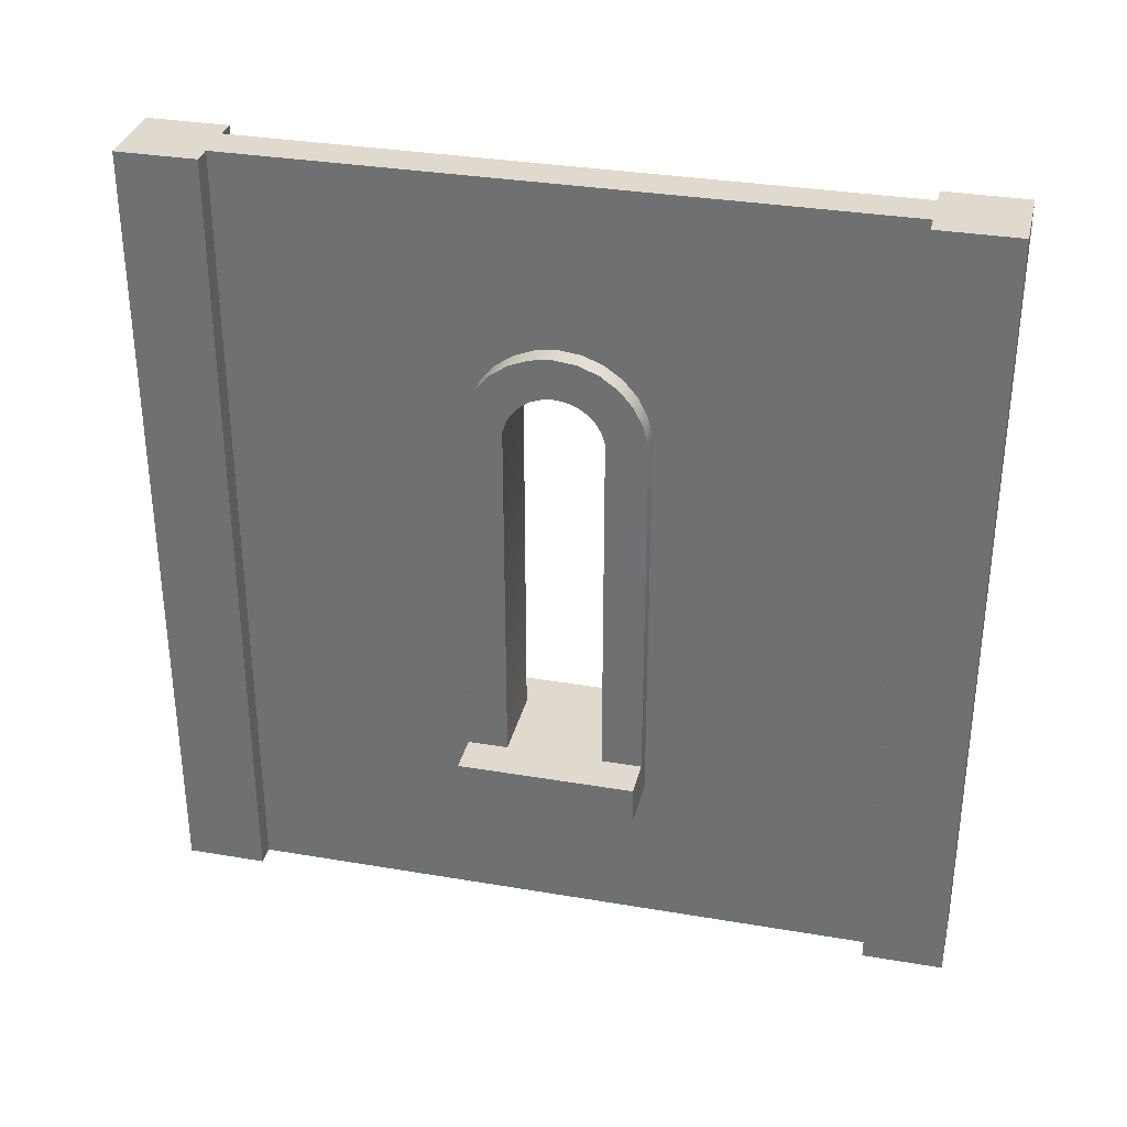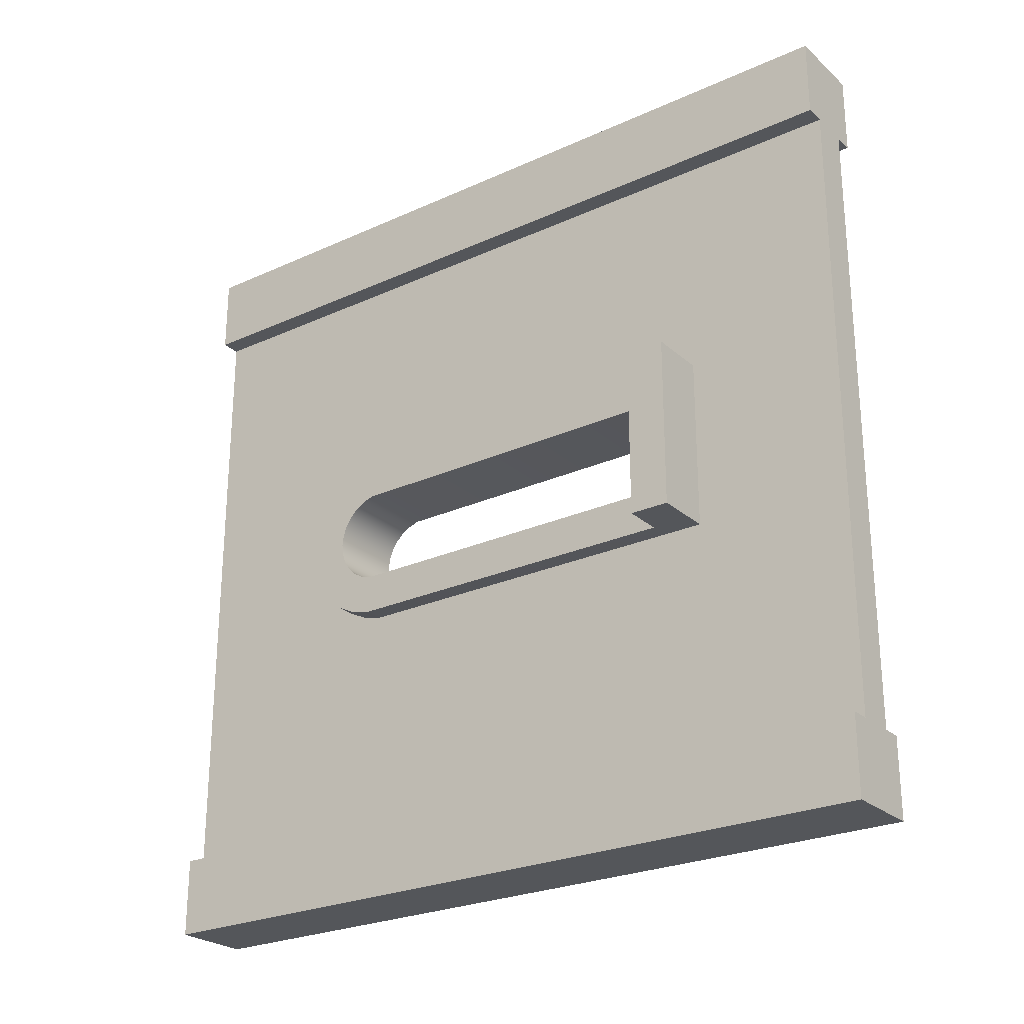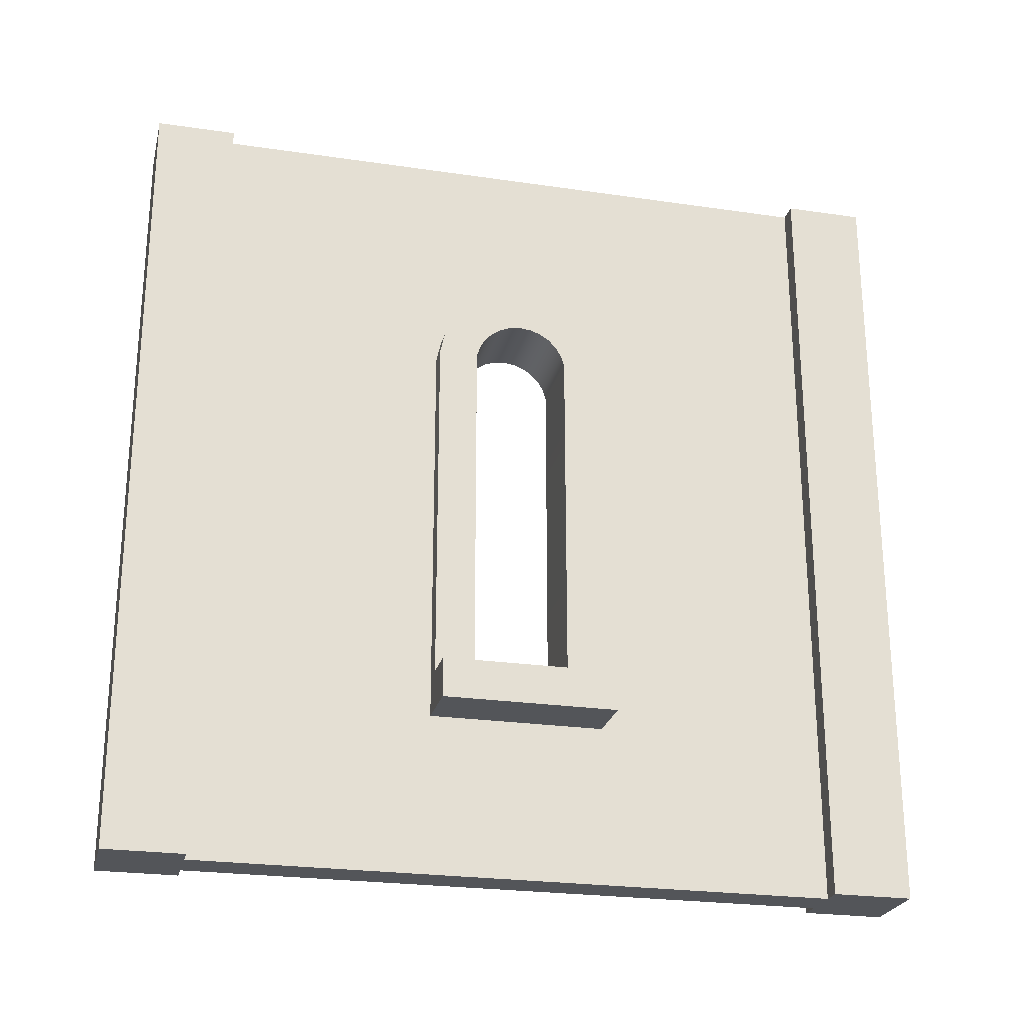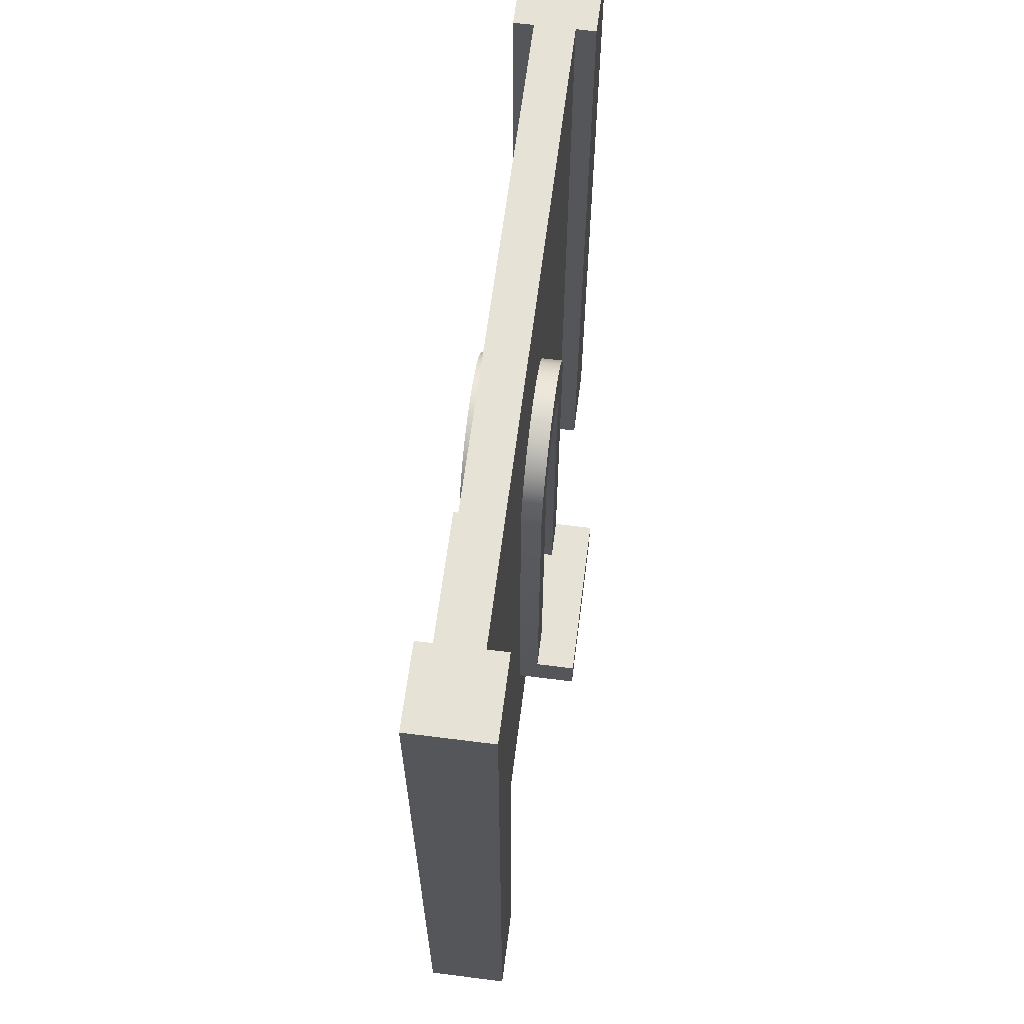
<metadata>
{"format":"obj","ext":"obj","renderer":"f3d","projection":"perspective","resolution":1024,"background":"white","views":[{"elev":32.9,"azim":-76.8,"up":"+Y"},{"elev":-25.4,"azim":-53.9,"up":"+Z"},{"elev":-24.5,"azim":76.5,"up":"+Y"},{"elev":64.0,"azim":-172.7,"up":"+Y"}]}
</metadata>
<code>
g wall-wood-window-round
v 0.5 1 -0.5 1 1 1
v 0.5 1 -0.4 1 1 1
v 0.4 1 -0.5 1 1 1
v 0.4 1 -0.4 1 1 1
v 0.5 0 -0.4 1 1 1
v 0.5 0 -0.5 1 1 1
v 0.4 0 -0.4 1 1 1
v 0.4 0 -0.5 1 1 1
v 0.5 1 0.4 1 1 1
v 0.5 1 0.5 1 1 1
v 0.4 1 0.4 1 1 1
v 0.4 1 0.5 1 1 1
v 0.5 0 0.5 1 1 1
v 0.5 0 0.4 1 1 1
v 0.4 0 0.5 1 1 1
v 0.4 0 0.4 1 1 1
v 0.5 0.25 0.06 1 1 1
v 0.5 0.7 0.06 1 1 1
v 0.4 0.25 0.06 1 1 1
v 0.4 0.7 0.06 1 1 1
v 0.4 0.25 0.11 1 1 1
v 0.4 0.7713 0.07433 1 1 1
v 0.4 0.7135 0.05587 1 1 1
v 0.4 0.7507 0.092 1 1 1
v 0.4 0.7265 0.1041 1 1 1
v 0.4 0.7 0.11 1 1 1
v 0.4 0.7869 0.05219 1 1 1
v 0.4 0.7256 0.04876 1 1 1
v 0.4 0.7359 0.03905 1 1 1
v 0.4 0.7436 0.02725 1 1 1
v 0.4 0.7967 0.0269 1 1 1
v 0.4 0.7484 0.014 1 1 1
v 0.4 0.8 0 1 1 1
v 0.4 0.75 0 1 1 1
v 0.4 0.7484 -0.014 1 1 1
v 0.4 0.7967 -0.0269 1 1 1
v 0.4 0.7436 -0.02725 1 1 1
v 0.4 0.7359 -0.03905 1 1 1
v 0.4 0.7256 -0.04876 1 1 1
v 0.4 0.7869 -0.05219 1 1 1
v 0.4 0.7135 -0.05587 1 1 1
v 0.4 0.7 -0.06 1 1 1
v 0.4 0.7713 -0.07433 1 1 1
v 0.4 0.25 -0.06 1 1 1
v 0.4 0.7507 -0.092 1 1 1
v 0.4 0.7265 -0.1041 1 1 1
v 0.4 0.7 -0.11 1 1 1
v 0.4 0.25 -0.11 1 1 1
v 0.5 0.7 -0.06 1 1 1
v 0.5 0.7135 -0.05587 1 1 1
v 0.475 0.7 -0.16 1 1 1
v 0.475 0.15 -0.16 1 1 1
v 0.475 0.7394 -0.1524 1 1 1
v 0.475 0.2 -0.11 1 1 1
v 0.475 0.7757 -0.1353 1 1 1
v 0.475 0.15 0.16 1 1 1
v 0.475 0.7 -0.11 1 1 1
v 0.475 0.8066 -0.1097 1 1 1
v 0.475 0.7265 -0.1041 1 1 1
v 0.475 0.8302 -0.07716 1 1 1
v 0.475 0.7507 -0.092 1 1 1
v 0.475 0.7713 -0.07433 1 1 1
v 0.475 0.845 -0.03983 1 1 1
v 0.475 0.7869 -0.05219 1 1 1
v 0.475 0.7967 -0.0269 1 1 1
v 0.475 0.85 0 1 1 1
v 0.475 0.8 0 1 1 1
v 0.475 0.845 0.03983 1 1 1
v 0.475 0.7967 0.0269 1 1 1
v 0.475 0.7869 0.05219 1 1 1
v 0.475 0.8302 0.07716 1 1 1
v 0.475 0.7713 0.07433 1 1 1
v 0.475 0.7507 0.092 1 1 1
v 0.475 0.8066 0.1097 1 1 1
v 0.475 0.7265 0.1041 1 1 1
v 0.475 0.7 0.11 1 1 1
v 0.475 0.7757 0.1353 1 1 1
v 0.475 0.2 0.11 1 1 1
v 0.475 0.7394 0.1524 1 1 1
v 0.475 0.7 0.16 1 1 1
v 0.475 0.2 0.16 1 1 1
v 0.425 0.8 0 1 1 1
v 0.425 0.7967 0.0269 1 1 1
v 0.5 0.7507 0.092 1 1 1
v 0.5 0.7713 0.07433 1 1 1
v 0.5 0.7967 -0.0269 1 1 1
v 0.5 0.8 0 1 1 1
v 0.5 0.25 -0.06 1 1 1
v 0.425 0.2 0.16 1 1 1
v 0.425 0.15 0.16 1 1 1
v 0.425 0.7 0.16 1 1 1
v 0.425 0.7394 0.1524 1 1 1
v 0.425 0.7757 0.1353 1 1 1
v 0.425 0.7 0.11 1 1 1
v 0.425 0.8066 0.1097 1 1 1
v 0.425 0.2 0.11 1 1 1
v 0.425 0.7265 0.1041 1 1 1
v 0.425 0.7507 0.092 1 1 1
v 0.425 0.2 -0.11 1 1 1
v 0.425 0.8302 0.07716 1 1 1
v 0.425 0.7713 0.07433 1 1 1
v 0.425 0.7869 0.05219 1 1 1
v 0.425 0.845 0.03983 1 1 1
v 0.425 0.15 -0.16 1 1 1
v 0.425 0.85 0 1 1 1
v 0.425 0.7967 -0.0269 1 1 1
v 0.425 0.7 -0.16 1 1 1
v 0.425 0.7394 -0.1524 1 1 1
v 0.425 0.7757 -0.1353 1 1 1
v 0.425 0.7 -0.11 1 1 1
v 0.425 0.8066 -0.1097 1 1 1
v 0.425 0.7265 -0.1041 1 1 1
v 0.425 0.845 -0.03983 1 1 1
v 0.425 0.7869 -0.05219 1 1 1
v 0.425 0.7713 -0.07433 1 1 1
v 0.425 0.8302 -0.07716 1 1 1
v 0.425 0.7507 -0.092 1 1 1
v 0.35 0.2 0.11 1 1 1
v 0.35 0.25 0.11 1 1 1
v 0.5 0.7484 -0.014 1 1 1
v 0.5 0.7436 -0.02725 1 1 1
v 0.5 0.7967 0.0269 1 1 1
v 0.5 0.7135 0.05587 1 1 1
v 0.5 0.75 0 1 1 1
v 0.55 0.2 0.11 1 1 1
v 0.55 0.25 0.11 1 1 1
v 0.5 0.25 0.11 1 1 1
v 0.5 0.7 0.11 1 1 1
v 0.5 0.7869 -0.05219 1 1 1
v 0.5 0.7484 0.014 1 1 1
v 0.5 0.7265 0.1041 1 1 1
v 0.5 0.7869 0.05219 1 1 1
v 0.5 0.7256 0.04876 1 1 1
v 0.5 0.7359 0.03905 1 1 1
v 0.5 0.7436 0.02725 1 1 1
v 0.5 0.7359 -0.03905 1 1 1
v 0.5 0.7256 -0.04876 1 1 1
v 0.5 0.7713 -0.07433 1 1 1
v 0.5 0.7507 -0.092 1 1 1
v 0.5 0.7265 -0.1041 1 1 1
v 0.5 0.25 -0.11 1 1 1
v 0.5 0.7 -0.11 1 1 1
v 0.55 0.2 -0.11 1 1 1
v 0.35 0.25 -0.11 1 1 1
v 0.35 0.2 -0.11 1 1 1
v 0.55 0.25 -0.11 1 1 1
v 0.475 0 0.4 1 1 1
v 0.475 0 -0.4 1 1 1
v 0.425 0 0.4 1 1 1
v 0.425 0 -0.4 1 1 1
v 0.475 1 -0.4 1 1 1
v 0.475 1 0.4 1 1 1
v 0.425 1 -0.4 1 1 1
v 0.425 1 0.4 1 1 1
v 0.475 0.7 0.16 1 1 1
v 0.475 0.7394 0.1524 1 1 1
v 0.475 0.7757 0.1353 1 1 1
v 0.475 0.8066 0.1097 1 1 1
v 0.475 0.8302 0.07716 1 1 1
v 0.475 0.845 0.03983 1 1 1
v 0.475 0.85 2.888e-15 1 1 1
v 0.475 0.15 0.16 1 1 1
v 0.475 0.845 -0.03983 1 1 1
v 0.475 0.15 -0.16 1 1 1
v 0.475 0.7 -0.16 1 1 1
v 0.475 0.7394 -0.1524 1 1 1
v 0.475 0.8302 -0.07716 1 1 1
v 0.475 0.7757 -0.1353 1 1 1
v 0.475 0.8066 -0.1097 1 1 1
v 0.425 0.7394 0.1524 1 1 1
v 0.425 0.7757 0.1353 1 1 1
v 0.425 0.8066 0.1097 1 1 1
v 0.425 0.8302 0.07716 1 1 1
v 0.425 0.845 0.03983 1 1 1
v 0.425 0.85 2.888e-15 1 1 1
v 0.425 0.7 0.16 1 1 1
v 0.425 0.845 -0.03983 1 1 1
v 0.425 0.15 0.16 1 1 1
v 0.425 0.8302 -0.07716 1 1 1
v 0.425 0.15 -0.16 1 1 1
v 0.425 0.8066 -0.1097 1 1 1
v 0.425 0.7 -0.16 1 1 1
v 0.425 0.7757 -0.1353 1 1 1
v 0.425 0.7394 -0.1524 1 1 1
f 3 2 1
f 2 3 4
f 7 6 5
f 6 7 8
f 3 6 8
f 6 3 1
f 7 3 8
f 3 7 4
f 2 7 5
f 7 2 4
f 2 6 1
f 6 2 5
f 11 10 9
f 10 11 12
f 15 14 13
f 14 15 16
f 11 14 16
f 14 11 9
f 15 11 16
f 11 15 12
f 10 15 13
f 15 10 12
f 10 14 9
f 14 10 13
f 19 18 17
f 18 19 20
f 21 20 19
f 20 21 22
f 22 23 20
f 22 21 24
f 24 21 25
f 25 21 26
f 27 23 22
f 27 28 23
f 27 29 28
f 27 30 29
f 31 30 27
f 31 32 30
f 33 32 31
f 33 34 32
f 33 35 34
f 36 35 33
f 36 37 35
f 36 38 37
f 36 39 38
f 40 39 36
f 40 41 39
f 40 42 41
f 43 42 40
f 43 44 42
f 45 44 43
f 46 44 45
f 47 44 46
f 44 47 48
f 50 42 49
f 42 50 41
f 53 52 51
f 52 53 54
f 54 53 55
f 52 54 56
f 54 55 57
f 58 57 55
f 57 58 59
f 59 58 60
f 59 60 61
f 61 60 62
f 62 60 63
f 62 63 64
f 64 63 65
f 65 63 66
f 65 66 67
f 67 66 68
f 67 68 69
f 69 68 70
f 70 68 71
f 70 71 72
f 72 71 73
f 73 71 74
f 73 74 75
f 75 74 76
f 76 74 77
f 76 77 78
f 56 78 77
f 56 54 78
f 56 77 79
f 56 79 80
f 56 80 81
f 33 83 82
f 83 33 31
f 85 73 84
f 73 85 72
f 65 87 86
f 87 65 67
f 49 44 88
f 44 49 42
f 91 90 89
f 92 90 91
f 93 90 92
f 94 90 93
f 95 94 93
f 96 90 94
f 95 97 94
f 95 98 97
f 99 90 96
f 100 98 95
f 100 101 98
f 100 102 101
f 103 102 100
f 103 83 102
f 99 104 90
f 105 83 103
f 105 82 83
f 105 106 82
f 104 99 107
f 107 99 108
f 108 99 109
f 110 109 99
f 109 110 111
f 111 110 112
f 113 106 105
f 113 114 106
f 113 115 114
f 111 112 116
f 116 115 113
f 116 112 117
f 116 117 115
f 40 106 114
f 106 40 36
f 31 102 83
f 102 31 27
f 21 94 26
f 21 96 94
f 96 21 118
f 119 118 21
f 27 101 102
f 101 27 22
f 35 121 120
f 121 35 37
f 67 122 87
f 122 67 69
f 45 112 46
f 112 45 117
f 20 123 18
f 123 20 23
f 34 120 124
f 120 34 35
f 126 78 125
f 78 126 127
f 78 127 76
f 76 127 128
f 97 26 94
f 26 97 25
f 64 86 129
f 86 64 65
f 98 25 97
f 25 98 24
f 32 124 130
f 124 32 34
f 101 24 98
f 24 101 22
f 127 131 128
f 127 84 131
f 127 85 84
f 17 85 127
f 18 85 17
f 123 85 18
f 123 132 85
f 133 132 123
f 134 132 133
f 135 132 134
f 135 122 132
f 130 122 135
f 124 122 130
f 124 87 122
f 120 87 124
f 120 86 87
f 121 86 120
f 136 86 121
f 137 86 136
f 137 129 86
f 50 129 137
f 49 129 50
f 129 49 138
f 88 138 49
f 88 139 138
f 88 140 139
f 141 140 88
f 140 141 142
f 69 132 122
f 132 69 70
f 43 117 45
f 117 43 115
f 78 143 125
f 143 78 54
f 29 135 134
f 135 29 30
f 61 138 139
f 138 61 62
f 137 41 50
f 41 137 39
f 48 145 144
f 48 99 145
f 99 48 110
f 110 48 47
f 28 134 133
f 134 28 29
f 141 57 142
f 57 141 54
f 146 54 141
f 54 146 143
f 57 140 142
f 140 57 59
f 23 133 123
f 133 23 28
f 37 136 121
f 136 37 38
f 30 130 135
f 130 30 32
f 136 39 137
f 39 136 38
f 59 139 140
f 139 59 61
f 144 44 48
f 44 144 19
f 19 144 21
f 21 144 119
f 17 44 19
f 44 17 88
f 127 88 17
f 127 141 88
f 126 141 127
f 141 126 146
f 126 143 146
f 143 126 125
f 46 110 47
f 110 46 112
f 138 64 129
f 64 138 62
f 118 144 145
f 144 118 119
f 43 114 115
f 114 43 40
f 84 75 131
f 75 84 73
f 131 76 128
f 76 131 75
f 36 82 106
f 82 36 33
f 118 99 96
f 99 118 145
f 70 85 132
f 85 70 72
f 149 148 147
f 148 149 150
f 153 152 151
f 152 153 154
f 156 152 155
f 157 152 156
f 158 152 157
f 159 152 158
f 160 152 159
f 161 152 160
f 155 152 162
f 163 152 161
f 147 162 152
f 147 164 162
f 163 151 152
f 148 164 147
f 164 148 165
f 148 166 165
f 151 166 148
f 167 151 163
f 166 151 168
f 169 151 167
f 168 151 169
f 154 171 170
f 154 172 171
f 154 173 172
f 154 174 173
f 154 175 174
f 154 170 176
f 154 177 175
f 153 177 154
f 154 176 149
f 178 149 176
f 177 153 179
f 180 149 178
f 180 150 149
f 150 180 153
f 179 153 181
f 182 153 180
f 181 153 183
f 184 153 182
f 183 153 184
g wall-wood-window-round
f 3 2 1
f 2 3 4
f 7 6 5
f 6 7 8
f 3 6 8
f 6 3 1
f 7 3 8
f 3 7 4
f 2 7 5
f 7 2 4
f 2 6 1
f 6 2 5
f 11 10 9
f 10 11 12
f 15 14 13
f 14 15 16
f 11 14 16
f 14 11 9
f 15 11 16
f 11 15 12
f 10 15 13
f 15 10 12
f 10 14 9
f 14 10 13
f 19 18 17
f 18 19 20
f 21 20 19
f 20 21 22
f 22 23 20
f 22 21 24
f 24 21 25
f 25 21 26
f 27 23 22
f 27 28 23
f 27 29 28
f 27 30 29
f 31 30 27
f 31 32 30
f 33 32 31
f 33 34 32
f 33 35 34
f 36 35 33
f 36 37 35
f 36 38 37
f 36 39 38
f 40 39 36
f 40 41 39
f 40 42 41
f 43 42 40
f 43 44 42
f 45 44 43
f 46 44 45
f 47 44 46
f 44 47 48
f 50 42 49
f 42 50 41
f 53 52 51
f 52 53 54
f 54 53 55
f 52 54 56
f 54 55 57
f 58 57 55
f 57 58 59
f 59 58 60
f 59 60 61
f 61 60 62
f 62 60 63
f 62 63 64
f 64 63 65
f 65 63 66
f 65 66 67
f 67 66 68
f 67 68 69
f 69 68 70
f 70 68 71
f 70 71 72
f 72 71 73
f 73 71 74
f 73 74 75
f 75 74 76
f 76 74 77
f 76 77 78
f 56 78 77
f 56 54 78
f 56 77 79
f 56 79 80
f 56 80 81
f 33 83 82
f 83 33 31
f 85 73 84
f 73 85 72
f 65 87 86
f 87 65 67
f 49 44 88
f 44 49 42
f 91 90 89
f 92 90 91
f 93 90 92
f 94 90 93
f 95 94 93
f 96 90 94
f 95 97 94
f 95 98 97
f 99 90 96
f 100 98 95
f 100 101 98
f 100 102 101
f 103 102 100
f 103 83 102
f 99 104 90
f 105 83 103
f 105 82 83
f 105 106 82
f 104 99 107
f 107 99 108
f 108 99 109
f 110 109 99
f 109 110 111
f 111 110 112
f 113 106 105
f 113 114 106
f 113 115 114
f 111 112 116
f 116 115 113
f 116 112 117
f 116 117 115
f 40 106 114
f 106 40 36
f 31 102 83
f 102 31 27
f 21 94 26
f 21 96 94
f 96 21 118
f 119 118 21
f 27 101 102
f 101 27 22
f 35 121 120
f 121 35 37
f 67 122 87
f 122 67 69
f 45 112 46
f 112 45 117
f 20 123 18
f 123 20 23
f 34 120 124
f 120 34 35
f 126 78 125
f 78 126 127
f 78 127 76
f 76 127 128
f 97 26 94
f 26 97 25
f 64 86 129
f 86 64 65
f 98 25 97
f 25 98 24
f 32 124 130
f 124 32 34
f 101 24 98
f 24 101 22
f 127 131 128
f 127 84 131
f 127 85 84
f 17 85 127
f 18 85 17
f 123 85 18
f 123 132 85
f 133 132 123
f 134 132 133
f 135 132 134
f 135 122 132
f 130 122 135
f 124 122 130
f 124 87 122
f 120 87 124
f 120 86 87
f 121 86 120
f 136 86 121
f 137 86 136
f 137 129 86
f 50 129 137
f 49 129 50
f 129 49 138
f 88 138 49
f 88 139 138
f 88 140 139
f 141 140 88
f 140 141 142
f 69 132 122
f 132 69 70
f 43 117 45
f 117 43 115
f 78 143 125
f 143 78 54
f 29 135 134
f 135 29 30
f 61 138 139
f 138 61 62
f 137 41 50
f 41 137 39
f 48 145 144
f 48 99 145
f 99 48 110
f 110 48 47
f 28 134 133
f 134 28 29
f 141 57 142
f 57 141 54
f 146 54 141
f 54 146 143
f 57 140 142
f 140 57 59
f 23 133 123
f 133 23 28
f 37 136 121
f 136 37 38
f 30 130 135
f 130 30 32
f 136 39 137
f 39 136 38
f 59 139 140
f 139 59 61
f 144 44 48
f 44 144 19
f 19 144 21
f 21 144 119
f 17 44 19
f 44 17 88
f 127 88 17
f 127 141 88
f 126 141 127
f 141 126 146
f 126 143 146
f 143 126 125
f 46 110 47
f 110 46 112
f 138 64 129
f 64 138 62
f 118 144 145
f 144 118 119
f 43 114 115
f 114 43 40
f 84 75 131
f 75 84 73
f 131 76 128
f 76 131 75
f 36 82 106
f 82 36 33
f 118 99 96
f 99 118 145
f 70 85 132
f 85 70 72
f 149 148 147
f 148 149 150
f 153 152 151
f 152 153 154
f 156 152 155
f 157 152 156
f 158 152 157
f 159 152 158
f 160 152 159
f 161 152 160
f 155 152 162
f 163 152 161
f 147 162 152
f 147 164 162
f 163 151 152
f 148 164 147
f 164 148 165
f 148 166 165
f 151 166 148
f 167 151 163
f 166 151 168
f 169 151 167
f 168 151 169
f 154 171 170
f 154 172 171
f 154 173 172
f 154 174 173
f 154 175 174
f 154 170 176
f 154 177 175
f 153 177 154
f 154 176 149
f 178 149 176
f 177 153 179
f 180 149 178
f 180 150 149
f 150 180 153
f 179 153 181
f 182 153 180
f 181 153 183
f 184 153 182
f 183 153 184

</code>
